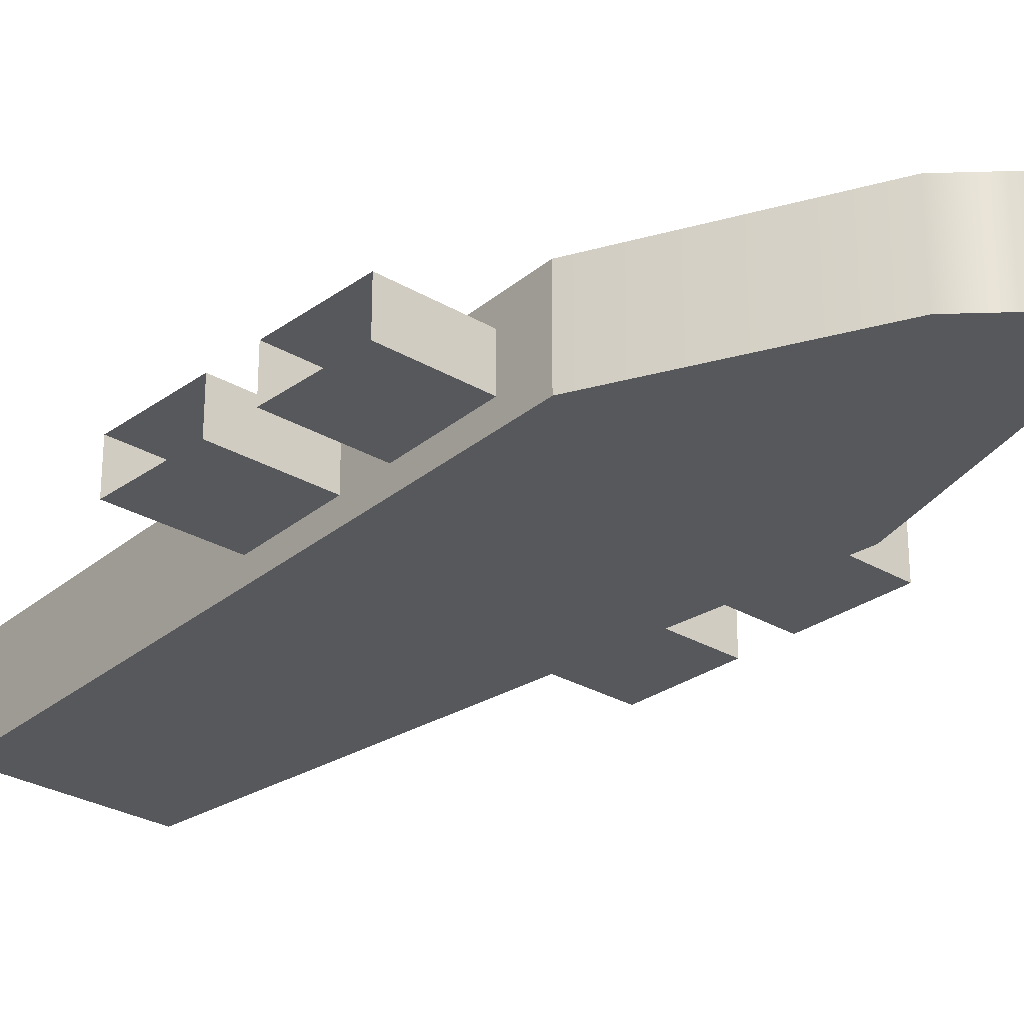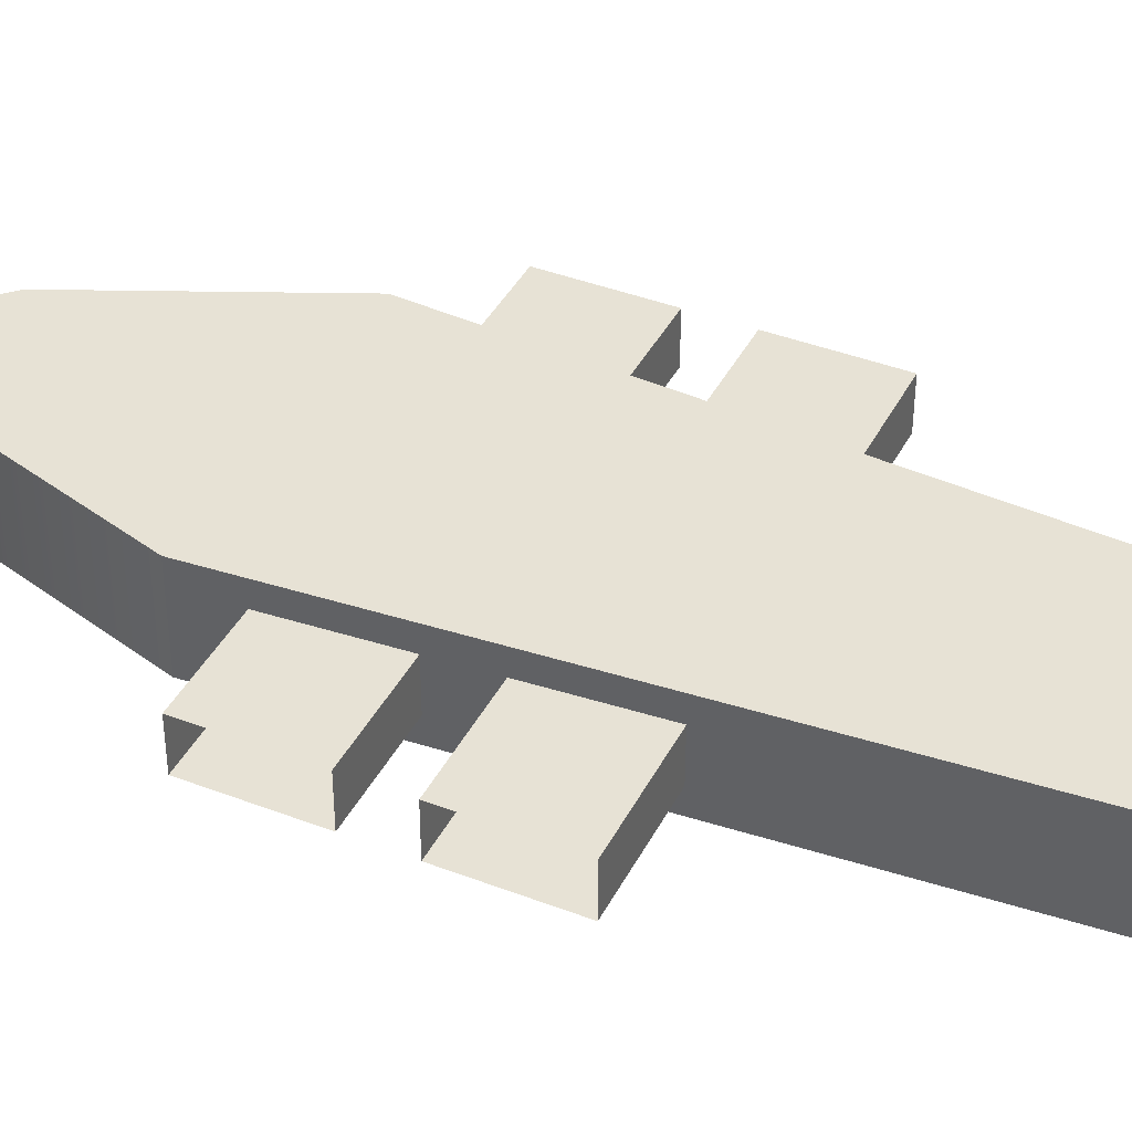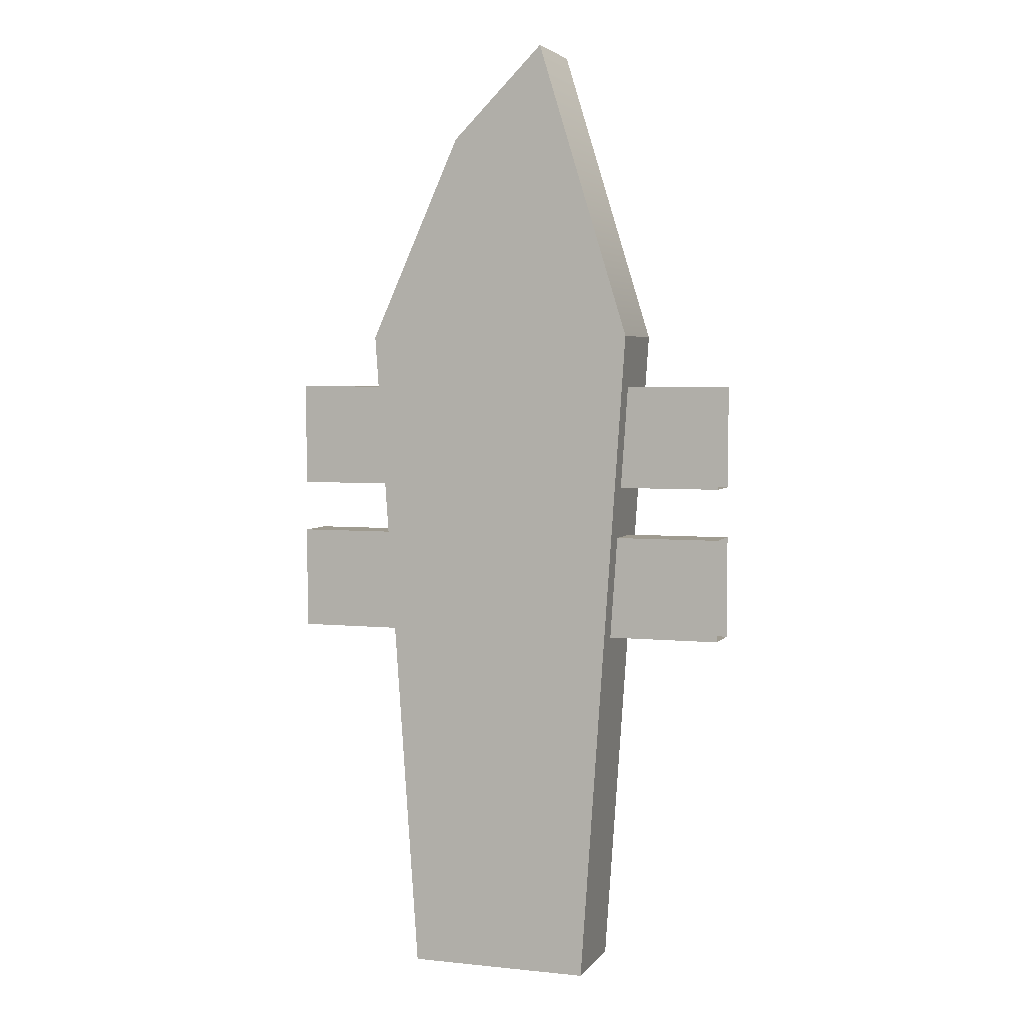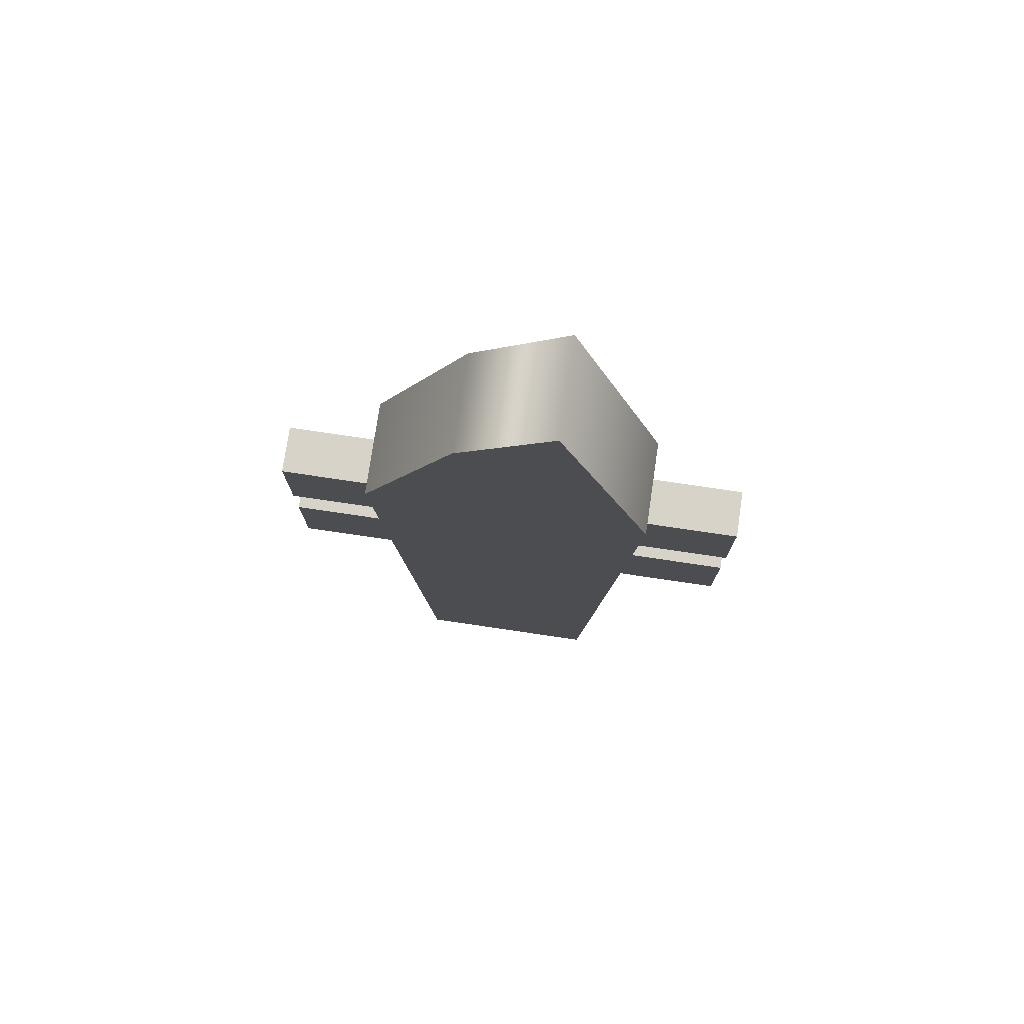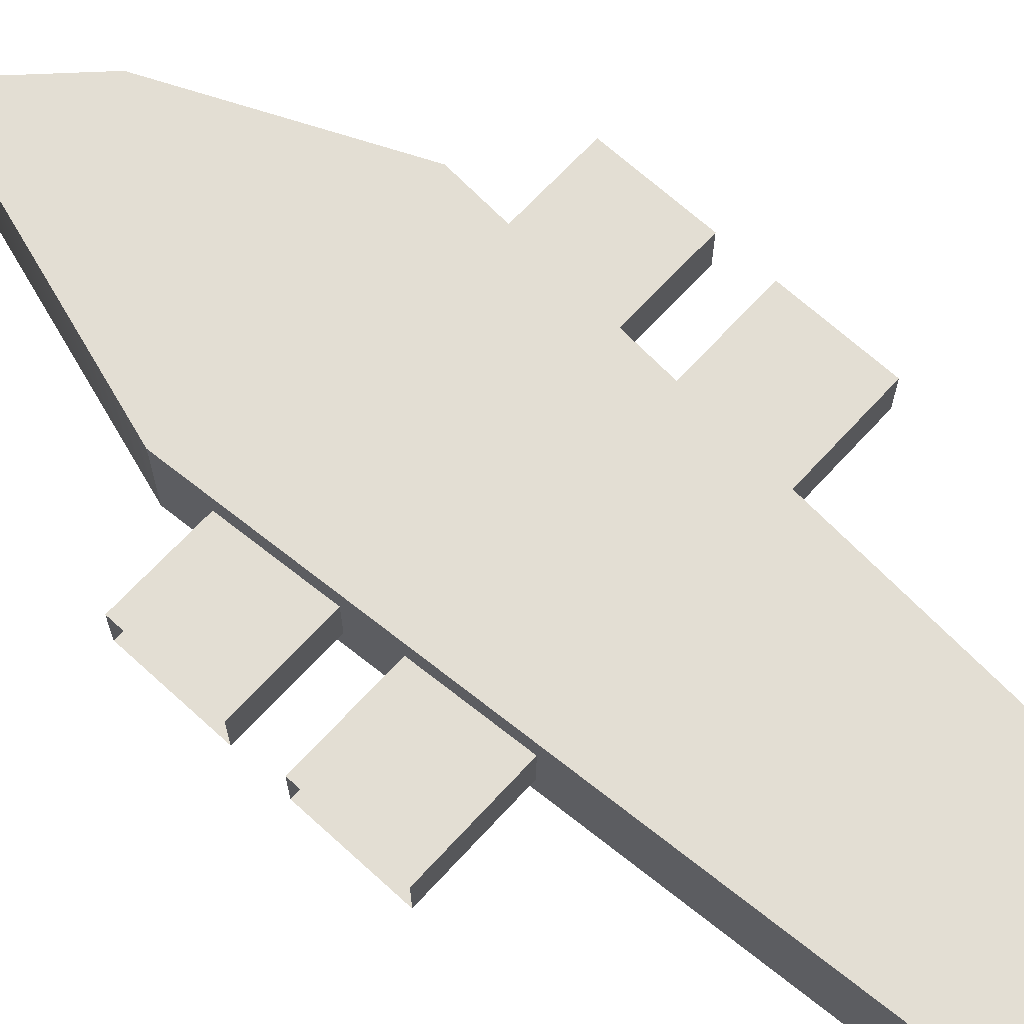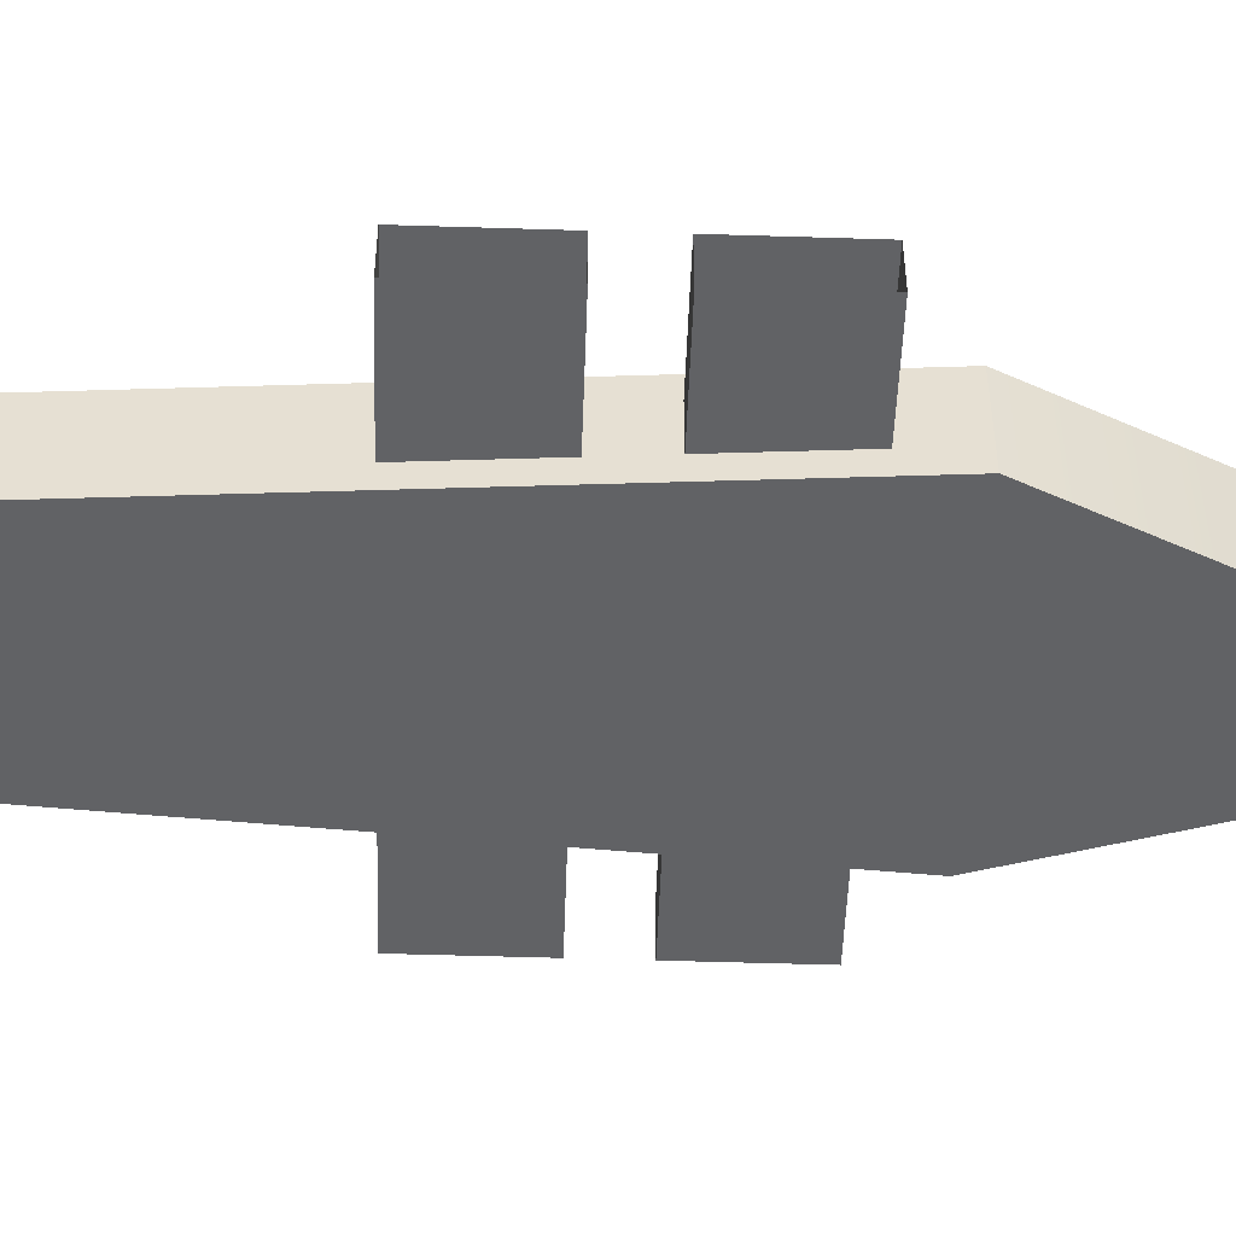
<metadata>
{"format":"obj","ext":"obj","renderer":"f3d","projection":"perspective","resolution":1024,"background":"white","views":[{"elev":-27.7,"azim":137.7,"up":"+Z"},{"elev":40.4,"azim":-64.7,"up":"+Z"},{"elev":4.0,"azim":-161.0,"up":"+Y"},{"elev":76.9,"azim":-171.6,"up":"+Y"},{"elev":67.2,"azim":-47.5,"up":"+Z"},{"elev":-50.6,"azim":88.0,"up":"+Z"}]}
</metadata>
<code>
v 0 0.814 -0.05
v 1 0.814 -0.05
v 0 1.041 -0.05
v 1 1.041 -0.05
v 0 1.041 -0.15
v 1 1.041 -0.15
v 0 0.814 -0.15
v 1 0.814 -0.15
v 0 0.4734 -0.05
v 1 0.4734 -0.05
v 0 0.7004 -0.05
v 1 0.7004 -0.05
v 0 0.7004 -0.15
v 1 0.7004 -0.15
v 0 0.4734 -0.15
v 1 0.4734 -0.15
v 0.7 -0.3 0
v 0.3 -0.3 0
v 0.8 1.154 0
v 0.2 1.154 0
v 0.8 1.154 -0.2
v 0.2 1.154 -0.2
v 0.7 -0.3 -0.2
v 0.3 -0.3 -0.2
v 0.6 -0.3 0
v 0.6 -0.3 -0.2
v 0.6 1.6 -0.2
v 0.6 1.6 0
v 0.4 -0.3 0
v 0.4 1.8 0
v 0.4 1.8 -0.2
v 0.4 -0.3 -0.2
f 1 2 4 3
f 3 4 6 5
f 5 6 8 7
f 7 8 2 1
f 9 10 12 11
f 11 12 14 13
f 13 14 16 15
f 15 16 10 9
f 28 30 29 25
f 27 31 30 28
f 26 32 31 27
f 18 20 22 24
f 23 21 19 17
f 21 23 26 27
f 19 21 27 28
f 17 19 28 25
f 30 20 18 29
f 31 22 20 30
f 32 24 22 31

</code>
